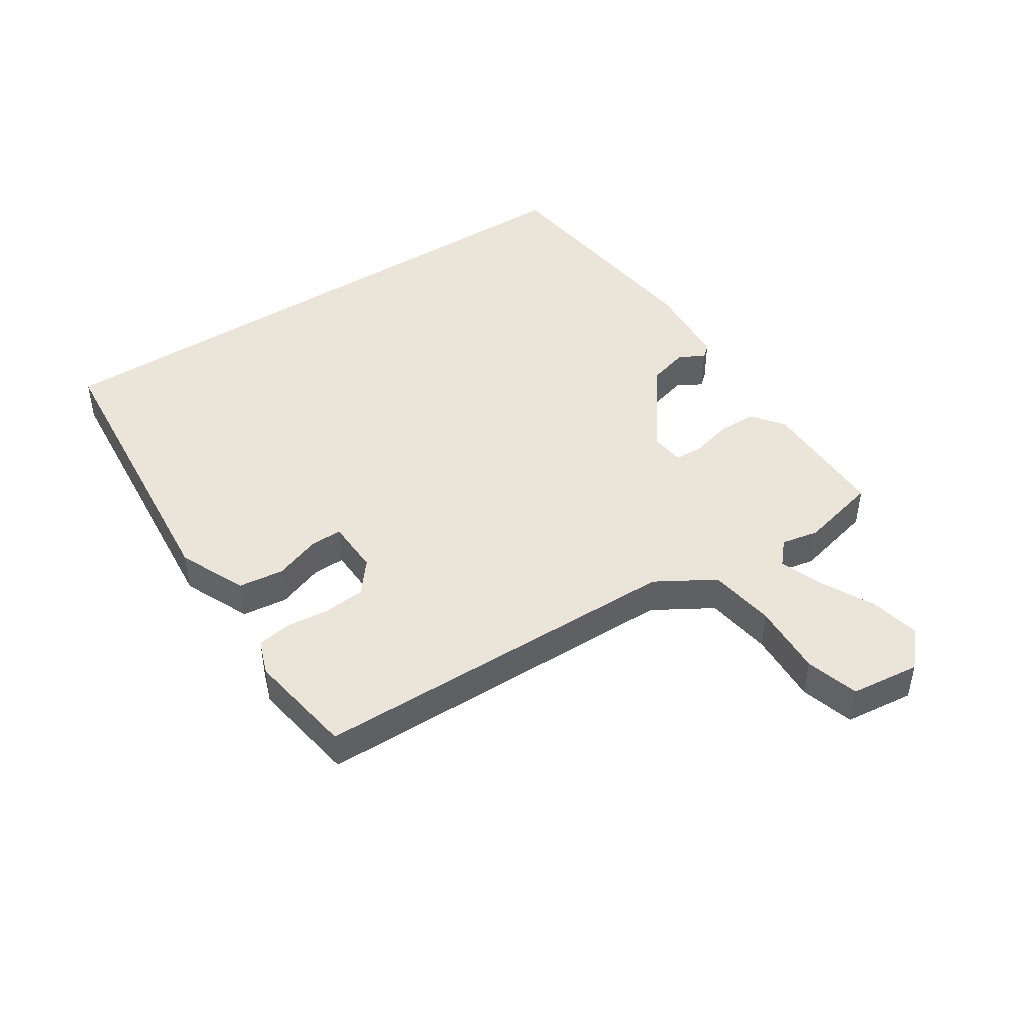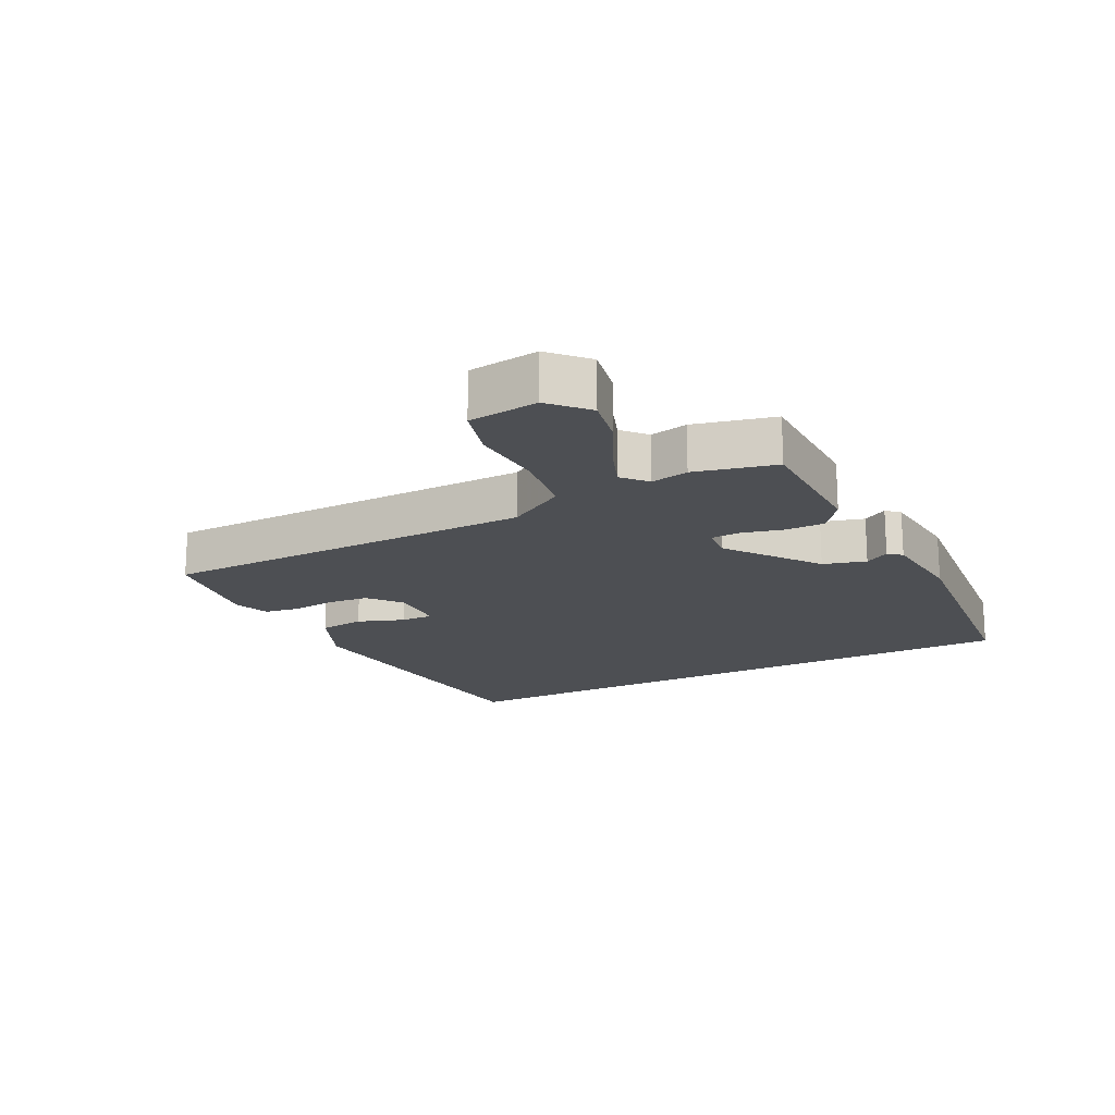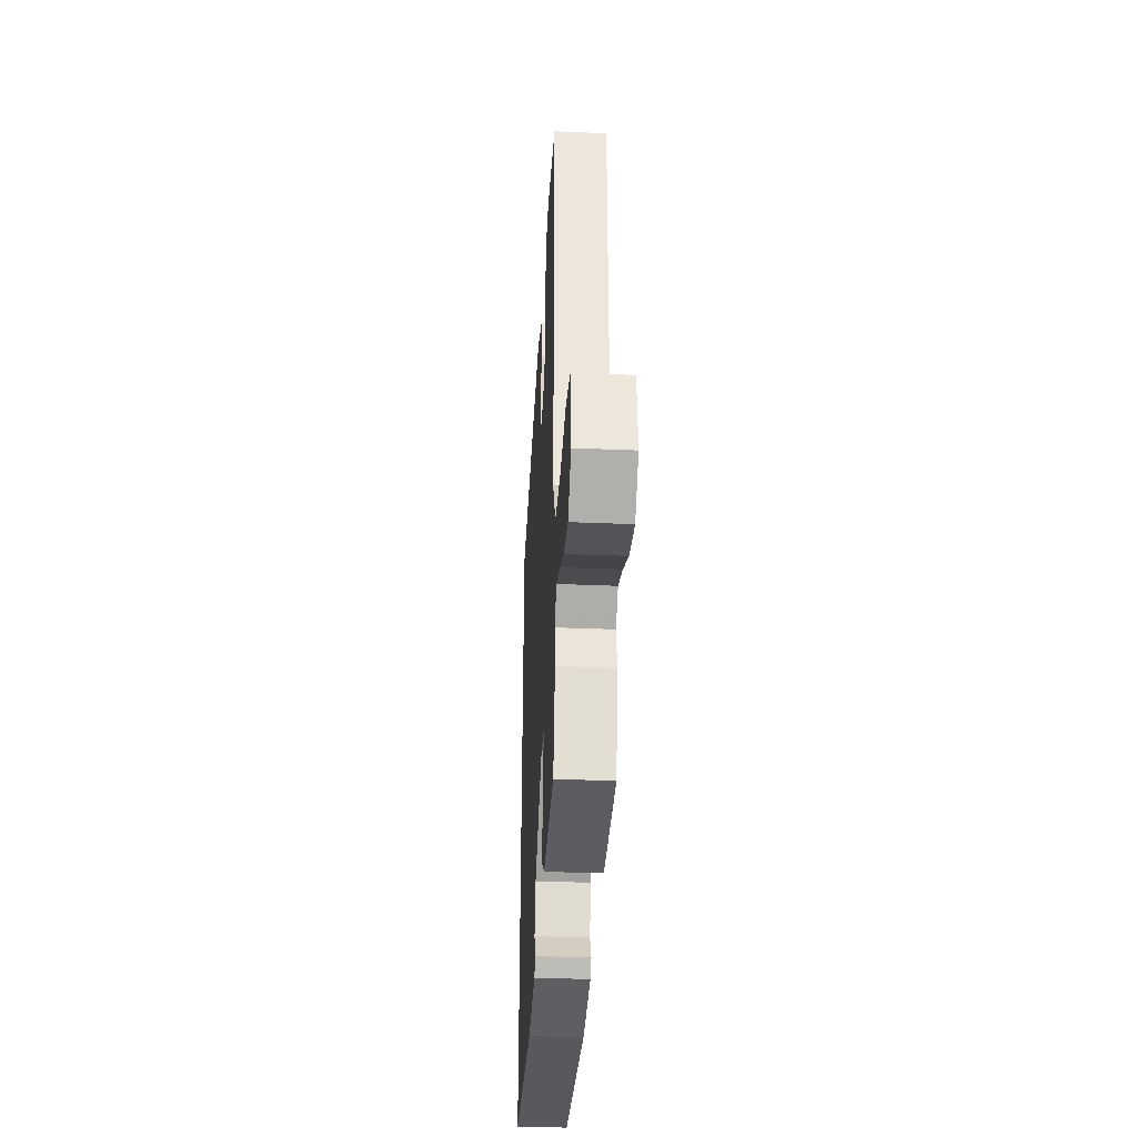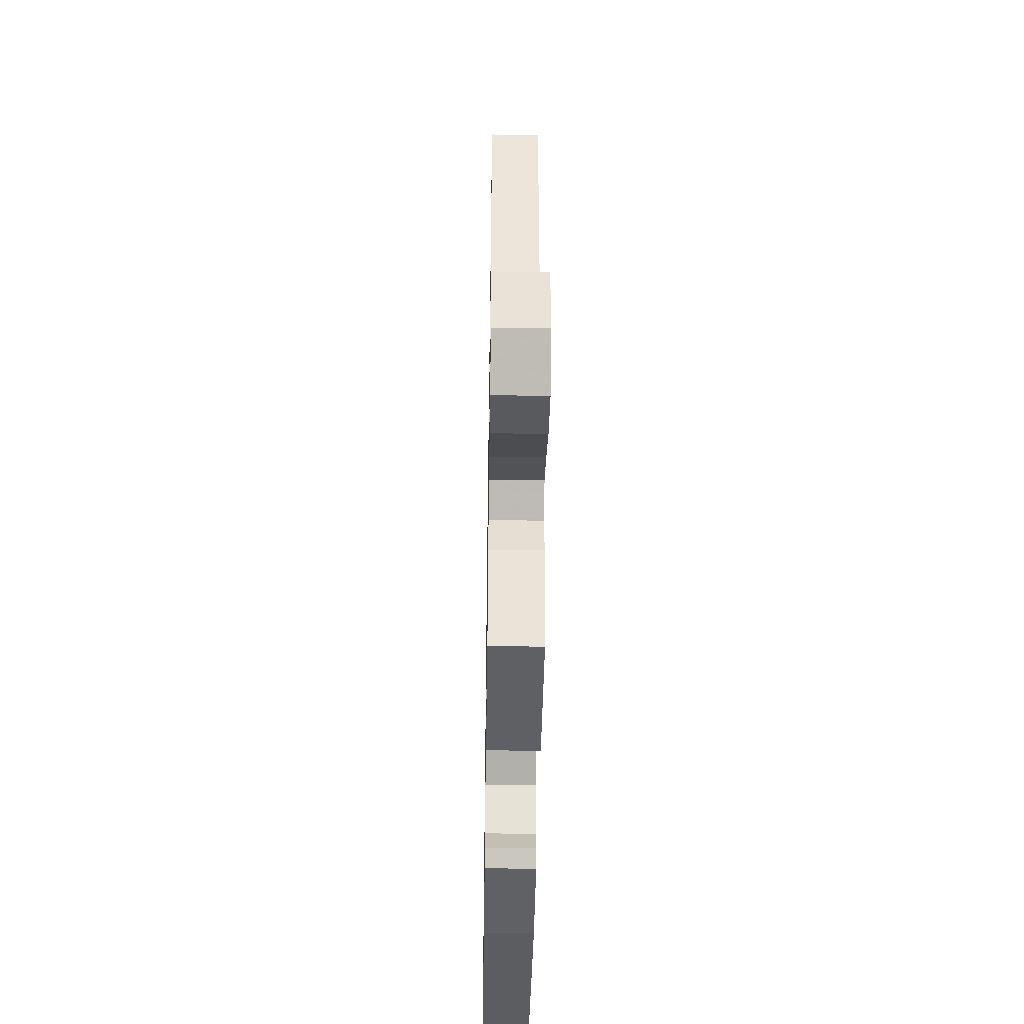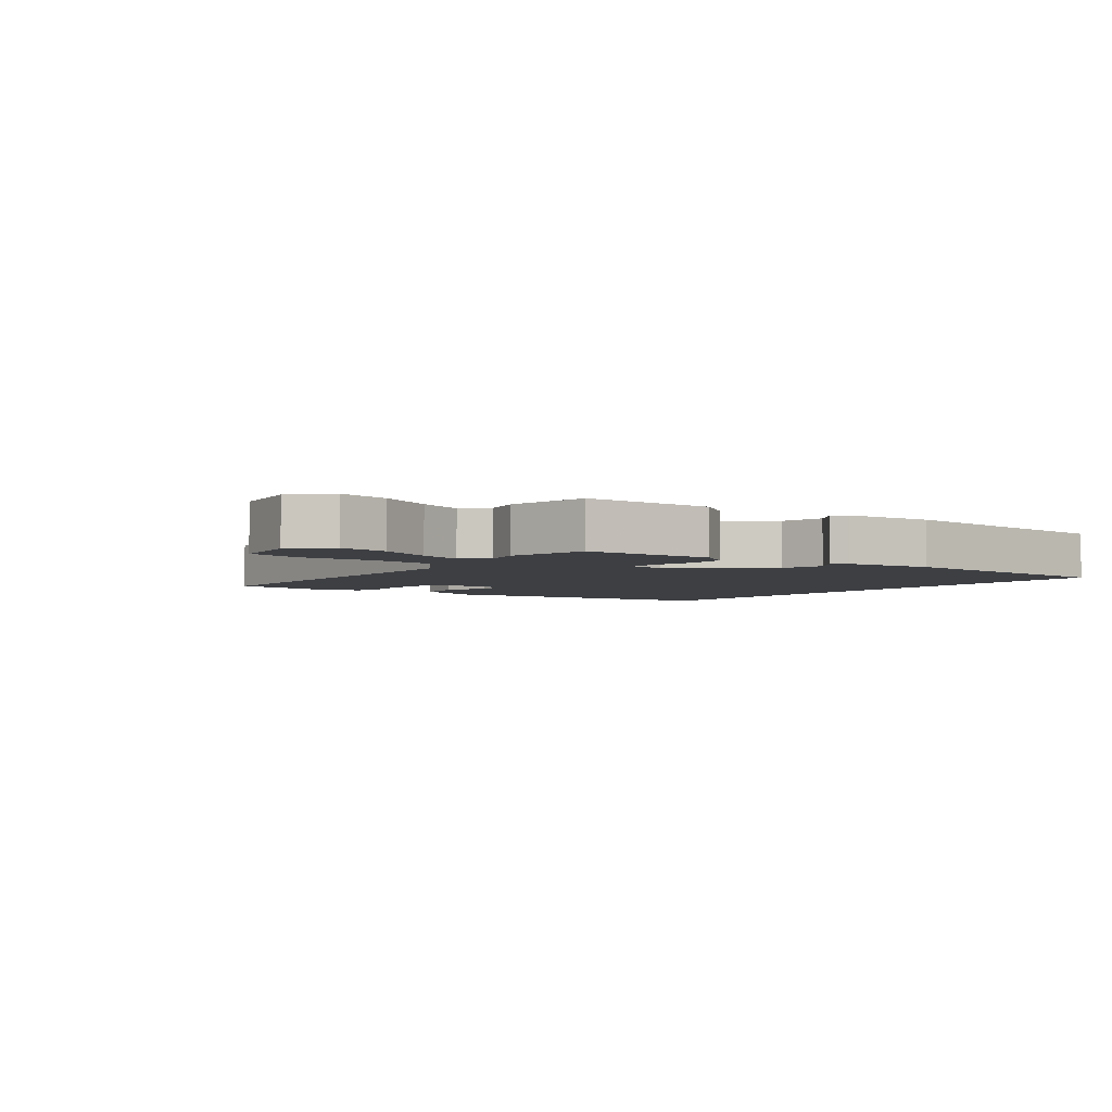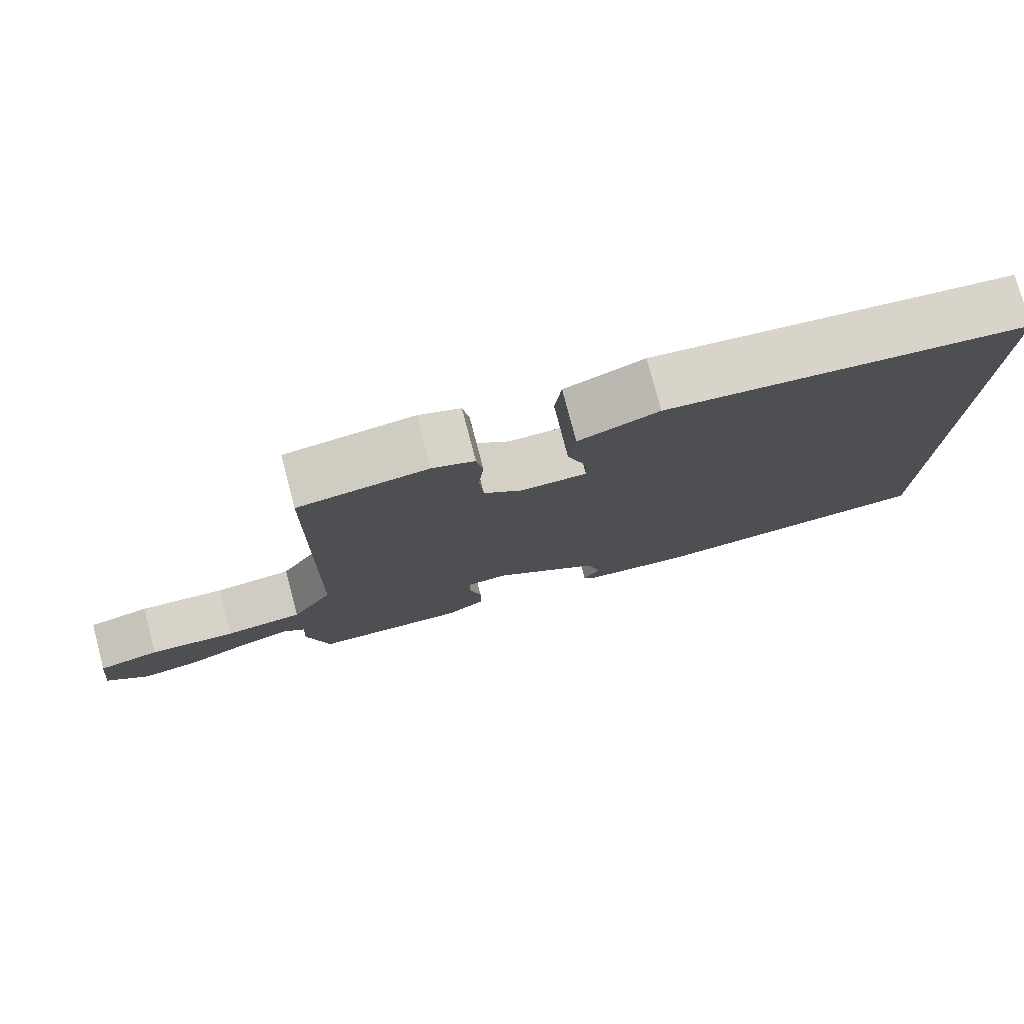
<metadata>
{"format":"obj","ext":"obj","renderer":"f3d","projection":"perspective","resolution":1024,"background":"white","views":[{"elev":44.8,"azim":56.5,"up":"+Y"},{"elev":-17.8,"azim":117.2,"up":"+Y"},{"elev":-35.0,"azim":86.8,"up":"+Z"},{"elev":-42.0,"azim":89.1,"up":"+Z"},{"elev":-3.9,"azim":143.9,"up":"+Y"},{"elev":77.8,"azim":165.3,"up":"+Z"}]}
</metadata>
<code>
v -0.5 0.07 -0.499
v -0.5 0.07 0.492
v -0.009 0.07 0.54
v 0.099 0.07 0.493
v 0.108 0.07 0.42
v 0.081 0.07 0.345
v 0.08 0.07 0.294
v 0.169 0.07 0.292
v 0.221 0.07 0.334
v 0.227 0.07 0.4
v 0.22 0.07 0.47
v 0.229 0.07 0.525
v 0.286 0.07 0.546
v 0.461 0.07 0.52
v 0.468 0.07 -0.081
v 0.524 0.07 -0.174
v 0.631 0.07 -0.189
v 0.749 0.07 -0.182
v 0.834 0.07 -0.206
v 0.847 0.07 -0.317
v 0.79 0.07 -0.37
v 0.71 0.07 -0.354
v 0.625 0.07 -0.312
v 0.555 0.07 -0.286
v 0.517 0.07 -0.32
v 0.529 0.07 -0.38
v 0.498 0.07 -0.508
v 0.287 0.07 -0.51
v 0.236 0.07 -0.472
v 0.236 0.07 -0.409
v 0.253 0.07 -0.343
v 0.251 0.07 -0.297
v 0.197 0.07 -0.291
v 0.052 0.07 -0.398
v 0.033 0.07 -0.466
v 0.056 0.07 -0.505
v 0.038 0.07 -0.526
v -0.106 0.07 -0.539
v -0.5 0 -0.499
v -0.5 0 0.492
v -0.009 0 0.54
v 0.099 0 0.493
v 0.108 0 0.42
v 0.081 0 0.345
v 0.08 0 0.294
v 0.169 0 0.292
v 0.221 0 0.334
v 0.227 0 0.4
v 0.22 0 0.47
v 0.229 0 0.525
v 0.286 0 0.546
v 0.461 0 0.52
v 0.468 0 -0.081
v 0.524 0 -0.174
v 0.631 0 -0.189
v 0.749 0 -0.182
v 0.834 0 -0.206
v 0.847 0 -0.317
v 0.79 0 -0.37
v 0.71 0 -0.354
v 0.625 0 -0.312
v 0.555 0 -0.286
v 0.517 0 -0.32
v 0.529 0 -0.38
v 0.498 0 -0.508
v 0.287 0 -0.51
v 0.236 0 -0.472
v 0.236 0 -0.409
v 0.253 0 -0.343
v 0.251 0 -0.297
v 0.197 0 -0.291
v 0.052 0 -0.398
v 0.033 0 -0.466
v 0.056 0 -0.505
v 0.038 0 -0.526
v -0.106 0 -0.539
f 35 36 37 38
f 34 35 38 1
f 33 34 1 2
f 32 33 2 3
f 28 29 30 31
f 28 31 32
f 25 26 27 28
f 24 25 28 32
f 20 21 22 23
f 20 23 24
f 17 18 19 20
f 16 17 20 24
f 15 16 24 32
f 10 11 12 13
f 9 10 13 14
f 8 9 14 15
f 3 4 5 6
f 3 6 7
f 32 3 7
f 7 8 15 32
f 76 75 74 73
f 39 76 73 72
f 40 39 72 71
f 41 40 71 70
f 69 68 67 66
f 70 69 66
f 66 65 64 63
f 70 66 63 62
f 61 60 59 58
f 62 61 58
f 58 57 56 55
f 62 58 55 54
f 70 62 54 53
f 51 50 49 48
f 52 51 48 47
f 53 52 47 46
f 44 43 42 41
f 45 44 41
f 45 41 70
f 70 53 46 45
f 1 39 40 2
f 2 40 41 3
f 3 41 42 4
f 4 42 43 5
f 5 43 44 6
f 6 44 45 7
f 7 45 46 8
f 8 46 47 9
f 9 47 48 10
f 10 48 49 11
f 11 49 50 12
f 12 50 51 13
f 13 51 52 14
f 14 52 53 15
f 15 53 54 16
f 16 54 55 17
f 17 55 56 18
f 18 56 57 19
f 19 57 58 20
f 20 58 59 21
f 21 59 60 22
f 22 60 61 23
f 23 61 62 24
f 24 62 63 25
f 25 63 64 26
f 26 64 65 27
f 27 65 66 28
f 28 66 67 29
f 29 67 68 30
f 30 68 69 31
f 31 69 70 32
f 32 70 71 33
f 33 71 72 34
f 34 72 73 35
f 35 73 74 36
f 36 74 75 37
f 37 75 76 38
f 38 76 39 1

</code>
